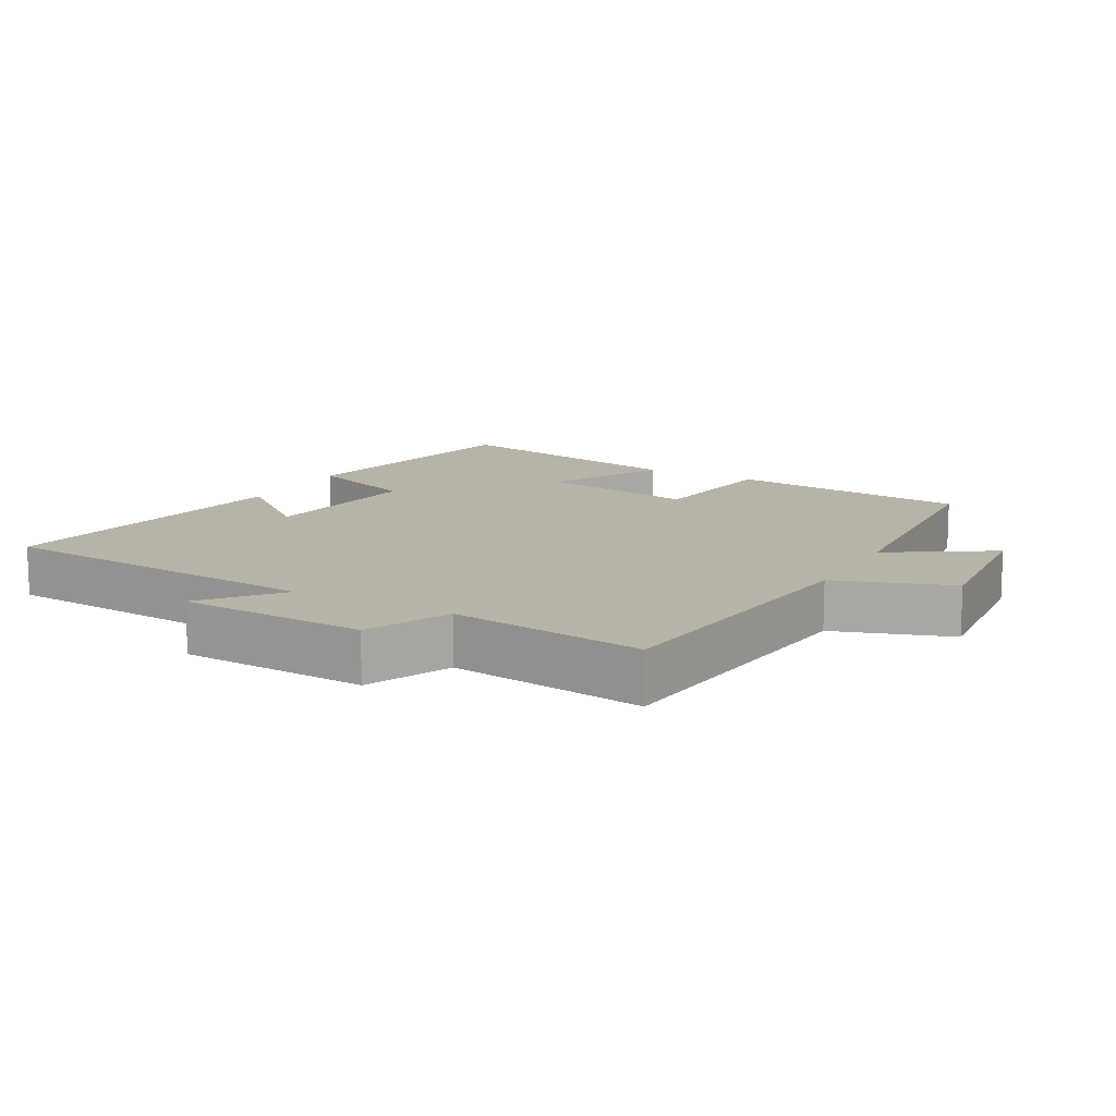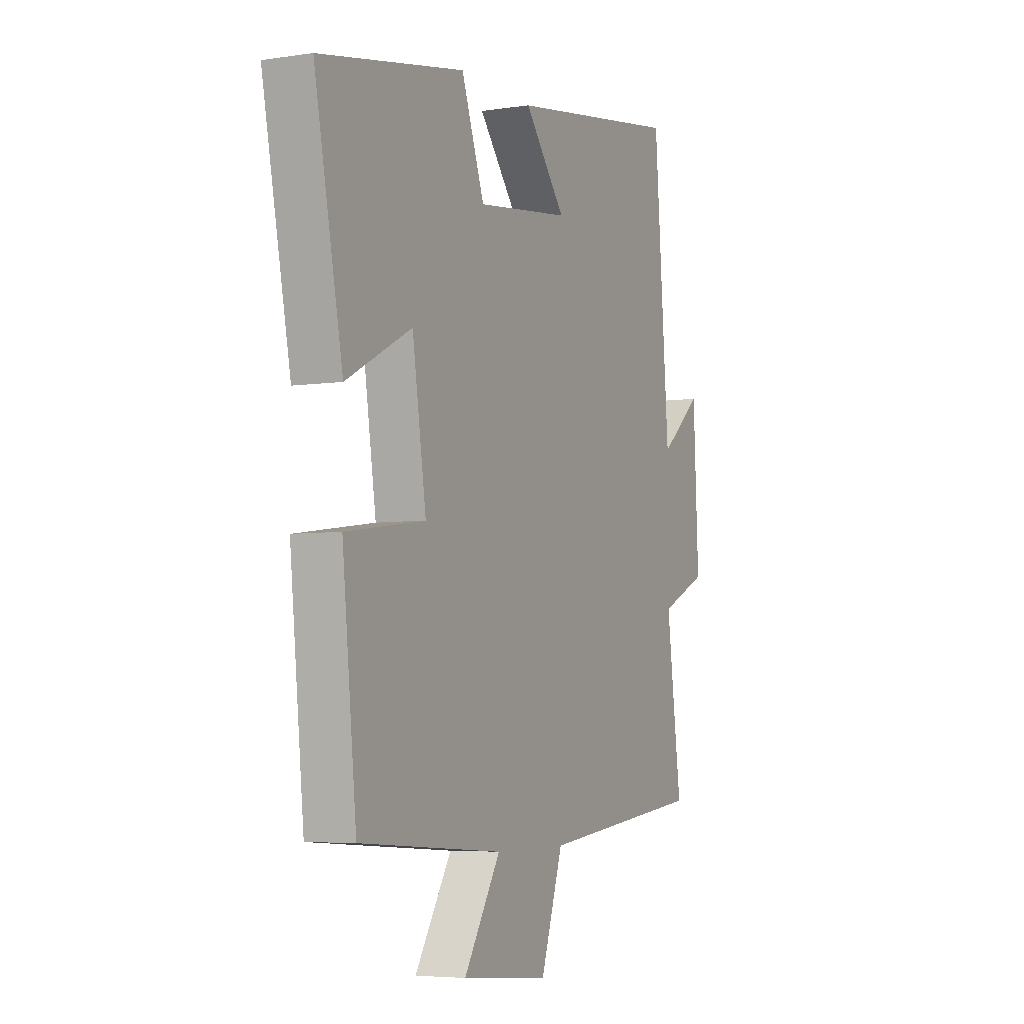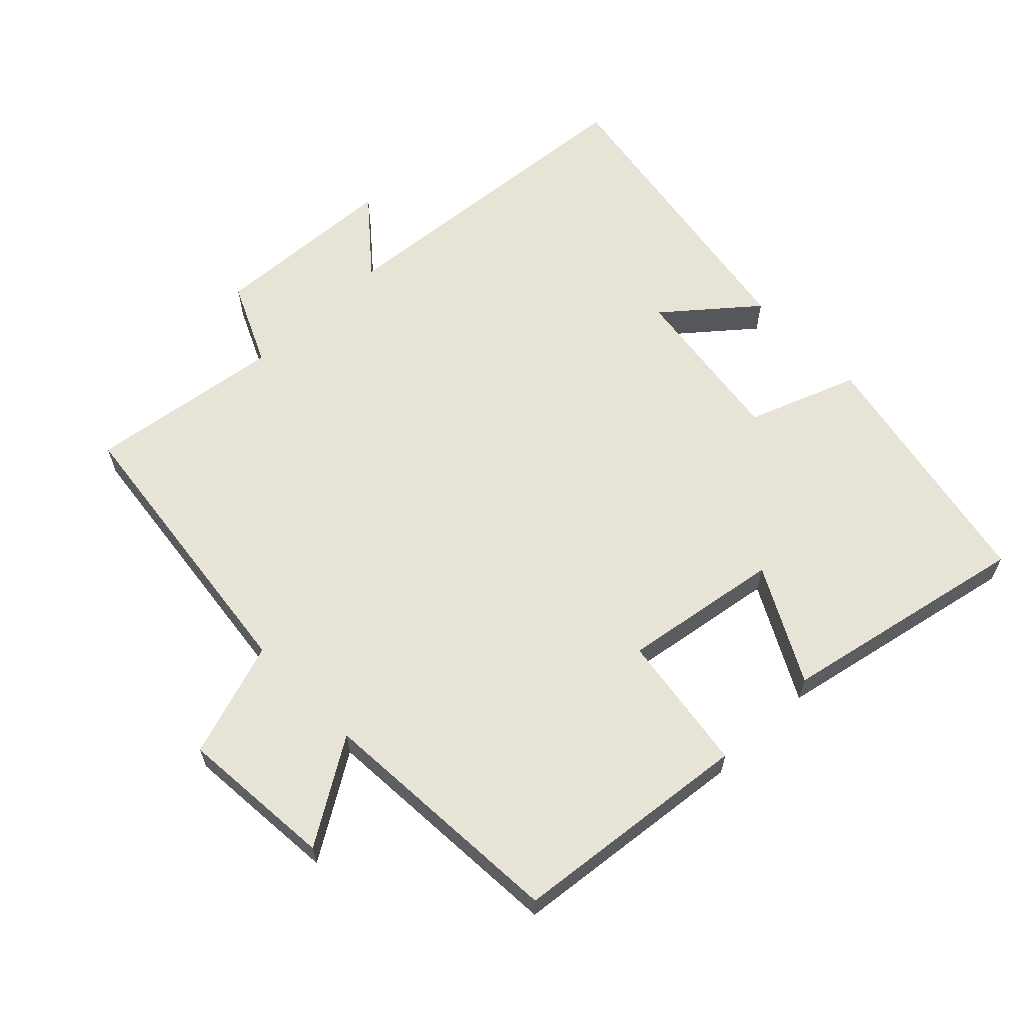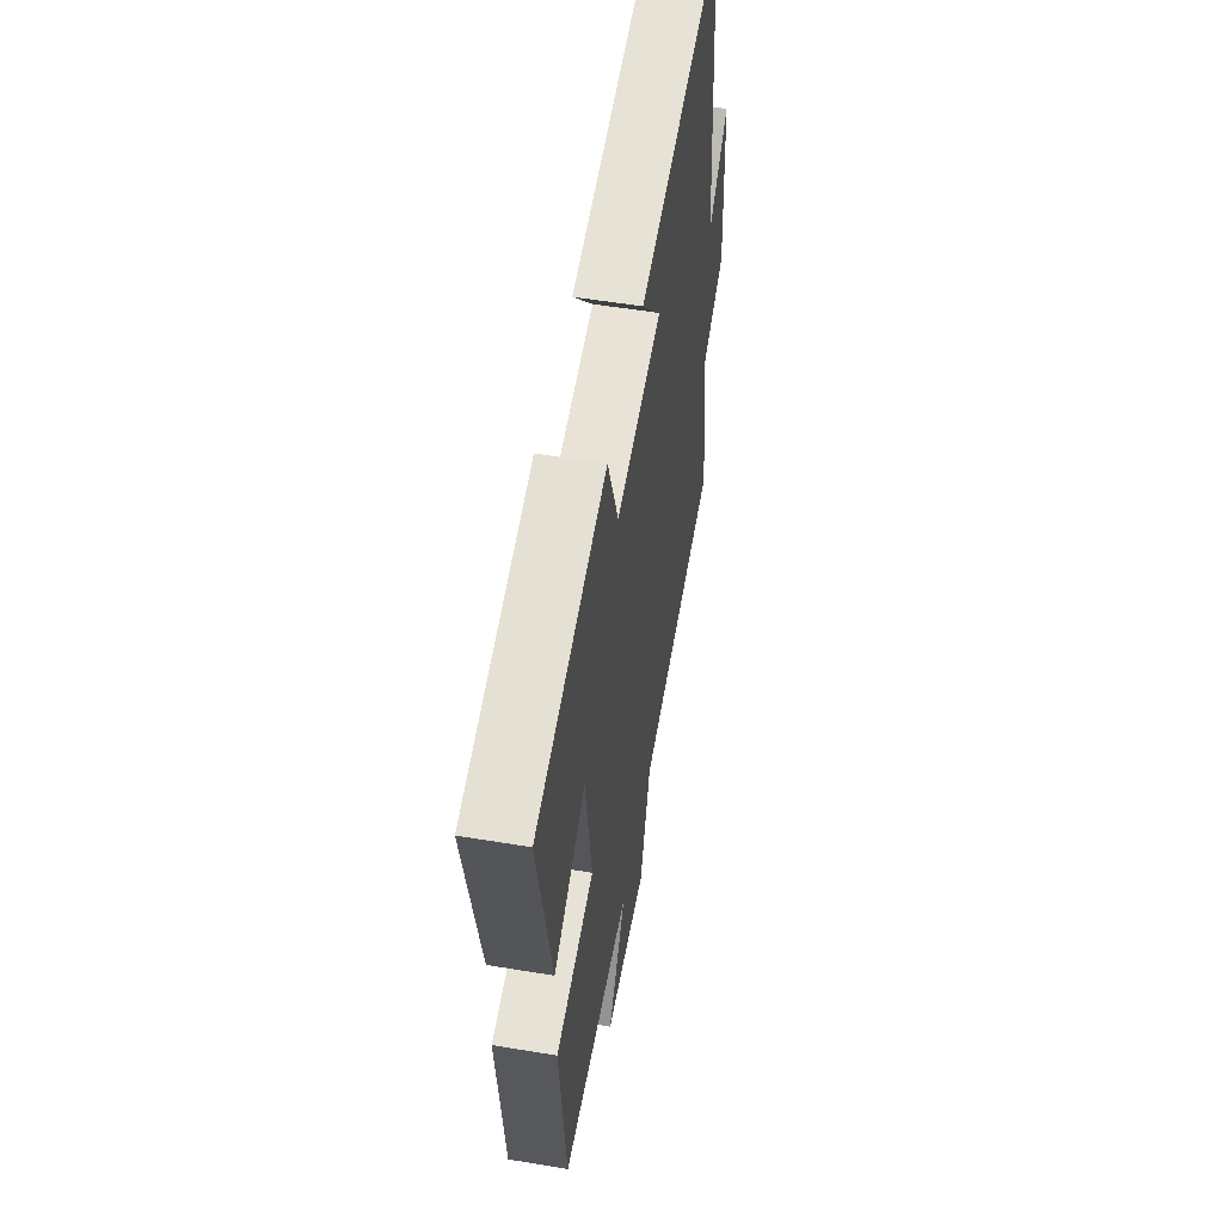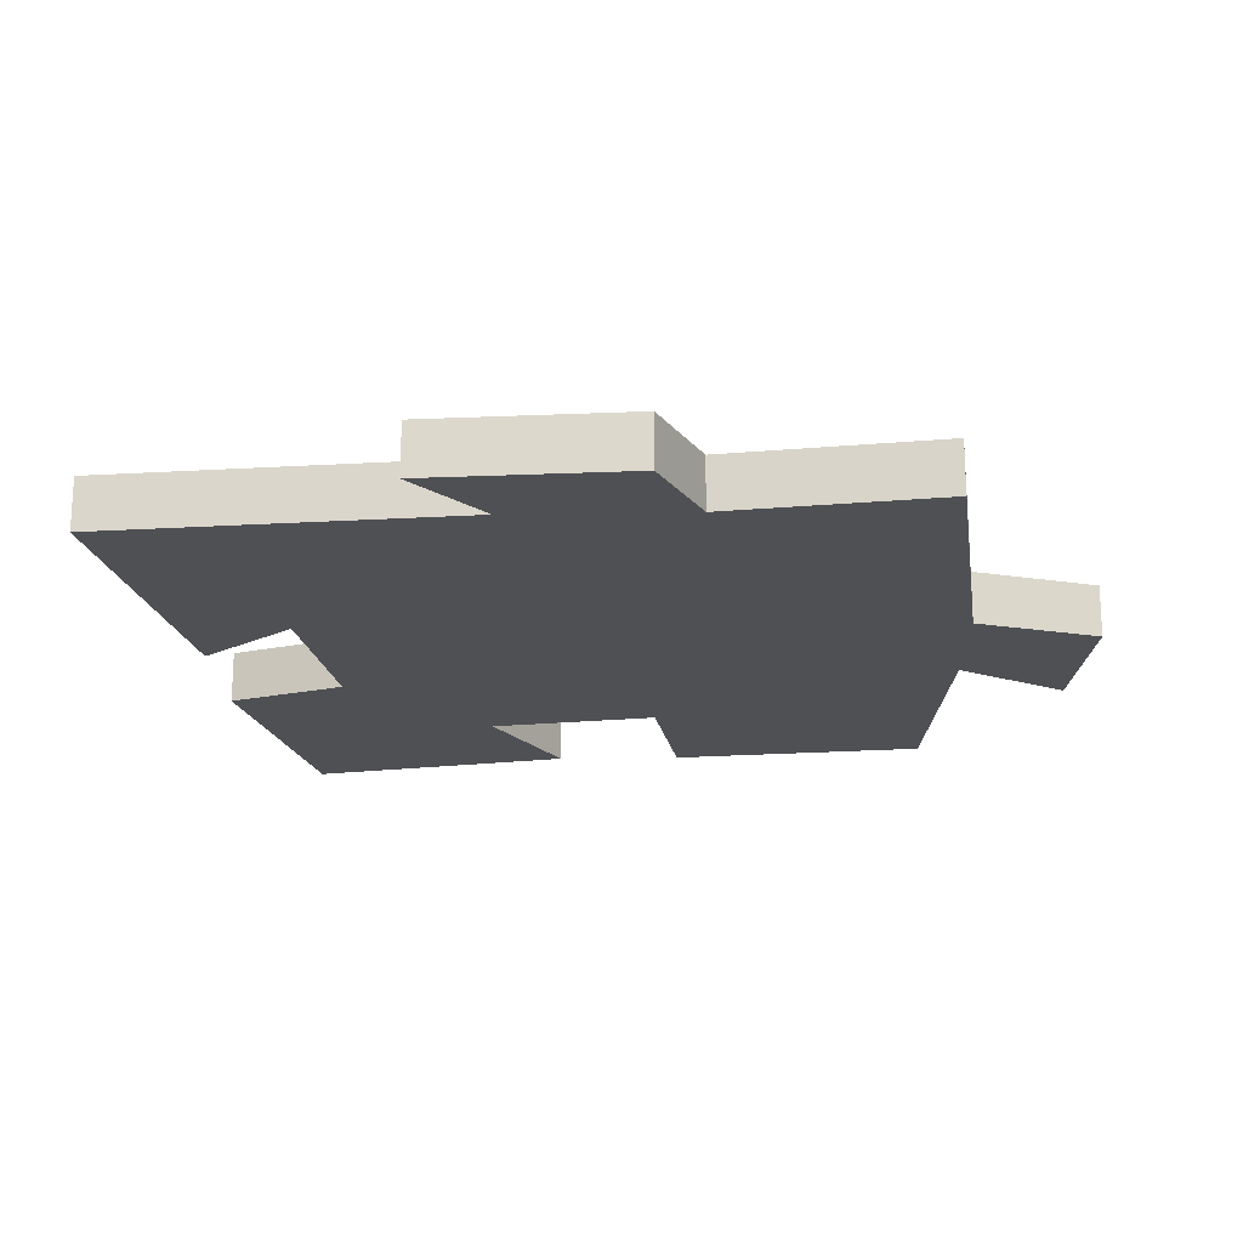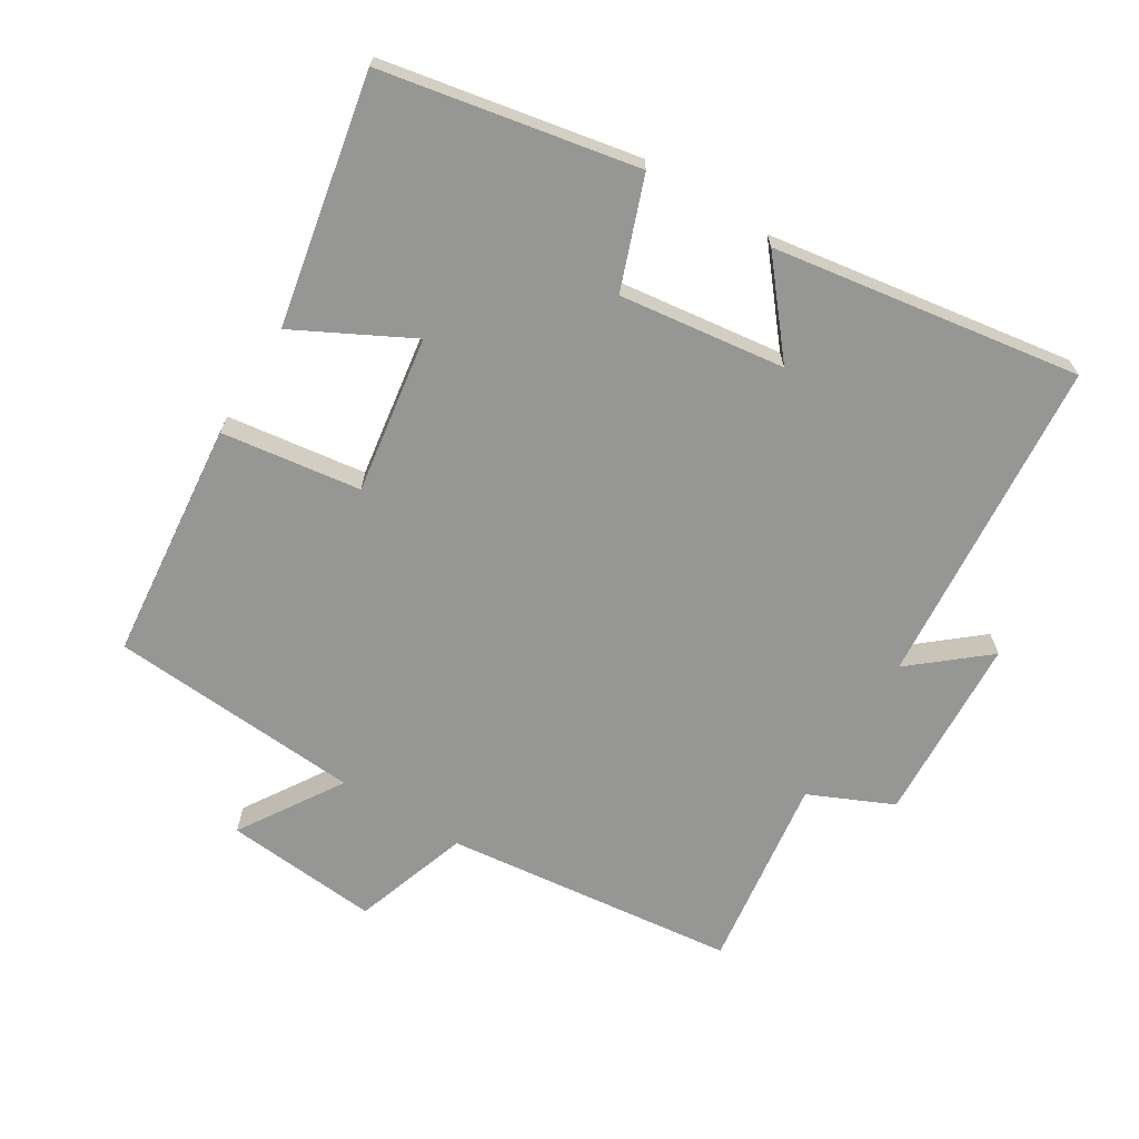
<metadata>
{"format":"obj","ext":"obj","renderer":"f3d","projection":"perspective","resolution":1024,"background":"white","views":[{"elev":12.8,"azim":118.8,"up":"+Y"},{"elev":-5.1,"azim":-64.4,"up":"+Z"},{"elev":62.7,"azim":-133.9,"up":"+Y"},{"elev":54.5,"azim":-80.0,"up":"+Z"},{"elev":-19.1,"azim":91.8,"up":"+Y"},{"elev":-67.7,"azim":-31.6,"up":"+Y"}]}
</metadata>
<code>
v 0.46 0.07 0.571
v 0.5 0.07 0.081
v 0.61 0.07 0.173
v 0.624 0.07 -0.105
v 0.5 0.07 -0.161
v 0.539 0.07 -0.45
v 0.105 0.07 -0.5
v 0.047 0.07 -0.672
v -0.183 0.07 -0.652
v -0.087 0.07 -0.5
v -0.463 0.07 -0.474
v -0.5 0.07 -0.117
v -0.293 0.07 -0.088
v -0.329 0.07 0.146
v -0.5 0.07 0.057
v -0.574 0.07 0.427
v -0.195 0.07 0.5
v -0.135 0.07 0.337
v 0.111 0.07 0.369
v 0.003 0.07 0.5
v 0.46 0 0.571
v 0.5 0 0.081
v 0.61 0 0.173
v 0.624 0 -0.105
v 0.5 0 -0.161
v 0.539 0 -0.45
v 0.105 0 -0.5
v 0.047 0 -0.672
v -0.183 0 -0.652
v -0.087 0 -0.5
v -0.463 0 -0.474
v -0.5 0 -0.117
v -0.293 0 -0.088
v -0.329 0 0.146
v -0.5 0 0.057
v -0.574 0 0.427
v -0.195 0 0.5
v -0.135 0 0.337
v 0.111 0 0.369
v 0.003 0 0.5
f 19 20 1 2
f 18 19 2
f 16 17 18
f 15 16 18
f 14 15 18
f 13 14 18 2
f 10 11 12 13
f 10 13 2
f 7 8 9 10
f 5 6 7 10
f 5 10 2 3
f 3 4 5
f 22 21 40 39
f 22 39 38
f 38 37 36
f 38 36 35
f 38 35 34
f 22 38 34 33
f 33 32 31 30
f 22 33 30
f 30 29 28 27
f 30 27 26 25
f 23 22 30 25
f 25 24 23
f 1 21 22 2
f 2 22 23 3
f 3 23 24 4
f 4 24 25 5
f 5 25 26 6
f 6 26 27 7
f 7 27 28 8
f 8 28 29 9
f 9 29 30 10
f 10 30 31 11
f 11 31 32 12
f 12 32 33 13
f 13 33 34 14
f 14 34 35 15
f 15 35 36 16
f 16 36 37 17
f 17 37 38 18
f 18 38 39 19
f 19 39 40 20
f 20 40 21 1

</code>
